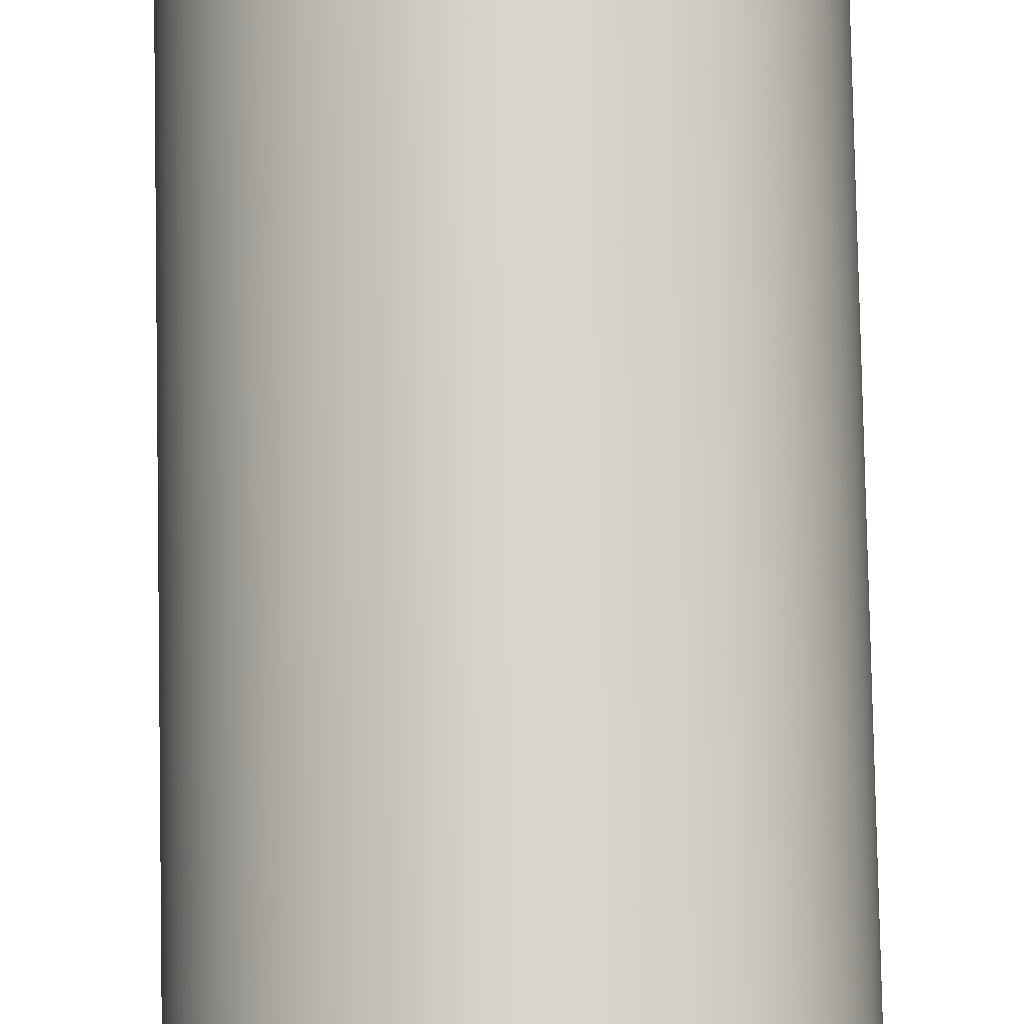
<metadata>
{"format":"obj","ext":"obj","renderer":"f3d","projection":"perspective","resolution":1024,"background":"white","views":[{"elev":74.4,"azim":178.9,"up":"+Z"}]}
</metadata>
<code>
o vodnystlpec.001_Cylinder.079
v 0.3 0.00256 0.03586
v 0.3 2.803 0.03586
v 0.3123 0.00256 0.03616
v 0.3123 2.803 0.03616
v 0.3245 0.00256 0.03706
v 0.3245 2.803 0.03706
v 0.3367 0.00256 0.03857
v 0.3367 2.803 0.03857
v 0.3488 0.00256 0.04066
v 0.3488 2.803 0.04066
v 0.3607 0.00256 0.04335
v 0.3607 2.803 0.04335
v 0.3726 0.00256 0.04662
v 0.3726 2.803 0.04662
v 0.3842 0.00256 0.05047
v 0.3842 2.803 0.05047
v 0.3957 0.00256 0.05489
v 0.3957 2.803 0.05489
v 0.4069 0.00256 0.05986
v 0.4069 2.803 0.05986
v 0.4178 0.00256 0.06538
v 0.4178 2.803 0.06538
v 0.4285 0.00256 0.07143
v 0.4285 2.803 0.07143
v 0.4389 0.00256 0.07799
v 0.4389 2.803 0.07799
v 0.4489 0.00256 0.08506
v 0.4489 2.803 0.08506
v 0.4586 0.00256 0.09261
v 0.4586 2.803 0.09261
v 0.4679 0.00256 0.1006
v 0.4679 2.803 0.1006
v 0.4768 0.00256 0.1091
v 0.4768 2.803 0.1091
v 0.4852 0.00256 0.118
v 0.4852 2.803 0.118
v 0.4933 0.00256 0.1273
v 0.4933 2.803 0.1273
v 0.5008 0.00256 0.1369
v 0.5008 2.803 0.1369
v 0.5079 0.00256 0.147
v 0.5079 2.803 0.147
v 0.5144 0.00256 0.1573
v 0.5144 2.803 0.1573
v 0.5205 0.00256 0.168
v 0.5205 2.803 0.168
v 0.526 0.00256 0.179
v 0.526 2.803 0.179
v 0.531 0.00256 0.1902
v 0.531 2.803 0.1902
v 0.5354 0.00256 0.2016
v 0.5354 2.803 0.2016
v 0.5392 0.00256 0.2133
v 0.5392 2.803 0.2133
v 0.5425 0.00256 0.2251
v 0.5425 2.803 0.2251
v 0.5452 0.00256 0.2371
v 0.5452 2.803 0.2371
v 0.5473 0.00256 0.2492
v 0.5473 2.803 0.2492
v 0.5488 0.00256 0.2614
v 0.5488 2.803 0.2614
v 0.5497 0.00256 0.2736
v 0.5497 2.803 0.2736
v 0.55 0.00256 0.2859
v 0.55 2.803 0.2859
v 0.5497 0.00256 0.2981
v 0.5497 2.803 0.2981
v 0.5488 0.00256 0.3104
v 0.5488 2.803 0.3104
v 0.5473 0.00256 0.3225
v 0.5473 2.803 0.3225
v 0.5452 0.00256 0.3346
v 0.5452 2.803 0.3346
v 0.5425 0.00256 0.3466
v 0.5425 2.803 0.3466
v 0.5392 0.00256 0.3584
v 0.5392 2.803 0.3584
v 0.5354 0.00256 0.3701
v 0.5354 2.803 0.3701
v 0.531 0.00256 0.3815
v 0.531 2.803 0.3815
v 0.526 0.00256 0.3927
v 0.526 2.803 0.3927
v 0.5205 0.00256 0.4037
v 0.5205 2.803 0.4037
v 0.5144 0.00256 0.4144
v 0.5144 2.803 0.4144
v 0.5079 0.00256 0.4248
v 0.5079 2.803 0.4248
v 0.5008 0.00256 0.4348
v 0.5008 2.803 0.4348
v 0.4933 0.00256 0.4445
v 0.4933 2.803 0.4445
v 0.4852 0.00256 0.4537
v 0.4852 2.803 0.4537
v 0.4768 0.00256 0.4626
v 0.4768 2.803 0.4626
v 0.4679 0.00256 0.4711
v 0.4679 2.803 0.4711
v 0.4586 0.00256 0.4791
v 0.4586 2.803 0.4791
v 0.4489 0.00256 0.4867
v 0.4489 2.803 0.4867
v 0.4389 0.00256 0.4937
v 0.4389 2.803 0.4937
v 0.4285 0.00256 0.5003
v 0.4285 2.803 0.5003
v 0.4178 0.00256 0.5063
v 0.4178 2.803 0.5063
v 0.4069 0.00256 0.5119
v 0.4069 2.803 0.5119
v 0.3957 0.00256 0.5168
v 0.3957 2.803 0.5168
v 0.3842 0.00256 0.5212
v 0.3842 2.803 0.5212
v 0.3726 0.00256 0.5251
v 0.3726 2.803 0.5251
v 0.3607 0.00256 0.5284
v 0.3607 2.803 0.5284
v 0.3488 0.00256 0.5311
v 0.3488 2.803 0.5311
v 0.3367 0.00256 0.5332
v 0.3367 2.803 0.5332
v 0.3245 0.00256 0.5347
v 0.3245 2.803 0.5347
v 0.3123 0.00256 0.5356
v 0.3123 2.803 0.5356
v 0.3 0.00256 0.5359
v 0.3 2.803 0.5359
v 0.2877 0.00256 0.5356
v 0.2877 2.803 0.5356
v 0.2755 0.00256 0.5347
v 0.2755 2.803 0.5347
v 0.2633 0.00256 0.5332
v 0.2633 2.803 0.5332
v 0.2512 0.00256 0.5311
v 0.2512 2.803 0.5311
v 0.2393 0.00256 0.5284
v 0.2393 2.803 0.5284
v 0.2274 0.00256 0.5251
v 0.2274 2.803 0.5251
v 0.2158 0.00256 0.5212
v 0.2158 2.803 0.5212
v 0.2043 0.00256 0.5168
v 0.2043 2.803 0.5168
v 0.1931 0.00256 0.5119
v 0.1931 2.803 0.5119
v 0.1822 0.00256 0.5063
v 0.1822 2.803 0.5063
v 0.1715 0.00256 0.5003
v 0.1715 2.803 0.5003
v 0.1611 0.00256 0.4937
v 0.1611 2.803 0.4937
v 0.1511 0.00256 0.4867
v 0.1511 2.803 0.4867
v 0.1414 0.00256 0.4791
v 0.1414 2.803 0.4791
v 0.1321 0.00256 0.4711
v 0.1321 2.803 0.4711
v 0.1232 0.00256 0.4626
v 0.1232 2.803 0.4626
v 0.1148 0.00256 0.4537
v 0.1148 2.803 0.4537
v 0.1067 0.00256 0.4445
v 0.1067 2.803 0.4445
v 0.0992 0.00256 0.4348
v 0.0992 2.803 0.4348
v 0.09213 0.00256 0.4248
v 0.09213 2.803 0.4248
v 0.08557 0.00256 0.4144
v 0.08557 2.803 0.4144
v 0.07952 0.00256 0.4037
v 0.07952 2.803 0.4037
v 0.074 0.00256 0.3927
v 0.074 2.803 0.3927
v 0.06903 0.00256 0.3815
v 0.06903 2.803 0.3815
v 0.06461 0.00256 0.3701
v 0.06461 2.803 0.3701
v 0.06076 0.00256 0.3584
v 0.06076 2.803 0.3584
v 0.05749 0.00256 0.3466
v 0.05749 2.803 0.3466
v 0.0548 0.00256 0.3346
v 0.0548 2.803 0.3346
v 0.05271 0.00256 0.3225
v 0.05271 2.803 0.3225
v 0.0512 0.00256 0.3104
v 0.0512 2.803 0.3104
v 0.0503 0.00256 0.2981
v 0.0503 2.803 0.2981
v 0.05 0.00256 0.2859
v 0.05 2.803 0.2859
v 0.0503 0.00256 0.2736
v 0.0503 2.803 0.2736
v 0.0512 0.00256 0.2614
v 0.0512 2.803 0.2614
v 0.05271 0.00256 0.2492
v 0.05271 2.803 0.2492
v 0.0548 0.00256 0.2371
v 0.0548 2.803 0.2371
v 0.05749 0.00256 0.2251
v 0.05749 2.803 0.2251
v 0.06076 0.00256 0.2133
v 0.06076 2.803 0.2133
v 0.06461 0.00256 0.2016
v 0.06461 2.803 0.2016
v 0.06903 0.00256 0.1902
v 0.06903 2.803 0.1902
v 0.074 0.00256 0.179
v 0.074 2.803 0.179
v 0.07952 0.00256 0.168
v 0.07952 2.803 0.168
v 0.08557 0.00256 0.1573
v 0.08557 2.803 0.1573
v 0.09213 0.00256 0.147
v 0.09213 2.803 0.147
v 0.0992 0.00256 0.1369
v 0.0992 2.803 0.1369
v 0.1067 0.00256 0.1273
v 0.1067 2.803 0.1273
v 0.1148 0.00256 0.118
v 0.1148 2.803 0.118
v 0.1232 0.00256 0.1091
v 0.1232 2.803 0.1091
v 0.1321 0.00256 0.1006
v 0.1321 2.803 0.1006
v 0.1414 0.00256 0.09261
v 0.1414 2.803 0.09261
v 0.1511 0.00256 0.08506
v 0.1511 2.803 0.08506
v 0.1611 0.00256 0.07799
v 0.1611 2.803 0.07799
v 0.1715 0.00256 0.07143
v 0.1715 2.803 0.07143
v 0.1822 0.00256 0.06538
v 0.1822 2.803 0.06538
v 0.1931 0.00256 0.05986
v 0.1931 2.803 0.05986
v 0.2043 0.00256 0.05489
v 0.2043 2.803 0.05489
v 0.2158 0.00256 0.05047
v 0.2158 2.803 0.05047
v 0.2274 0.00256 0.04662
v 0.2274 2.803 0.04662
v 0.2393 0.00256 0.04335
v 0.2393 2.803 0.04335
v 0.2512 0.00256 0.04066
v 0.2512 2.803 0.04066
v 0.2633 0.00256 0.03857
v 0.2633 2.803 0.03857
v 0.2755 0.00256 0.03706
v 0.2755 2.803 0.03706
v 0.2877 0.00256 0.03616
v 0.2877 2.803 0.03616
v 0.3 0.00256 0.03586
v 0.3123 0.00256 0.03616
v 0.3123 2.803 0.03616
v 0.3 2.803 0.03586
v 0.3245 0.00256 0.03706
v 0.3245 2.803 0.03706
v 0.3367 0.00256 0.03857
v 0.3367 2.803 0.03857
v 0.3488 0.00256 0.04066
v 0.3488 2.803 0.04066
v 0.3607 0.00256 0.04335
v 0.3607 2.803 0.04335
v 0.3726 0.00256 0.04662
v 0.3726 2.803 0.04662
v 0.3842 0.00256 0.05047
v 0.3842 2.803 0.05047
v 0.3957 0.00256 0.05489
v 0.3957 2.803 0.05489
v 0.4069 0.00256 0.05986
v 0.4069 2.803 0.05986
v 0.4178 0.00256 0.06538
v 0.4178 2.803 0.06538
v 0.4285 0.00256 0.07143
v 0.4285 2.803 0.07143
v 0.4389 0.00256 0.07799
v 0.4389 2.803 0.07799
v 0.4489 0.00256 0.08506
v 0.4489 2.803 0.08506
v 0.4586 0.00256 0.09261
v 0.4586 2.803 0.09261
v 0.4679 0.00256 0.1006
v 0.4679 2.803 0.1006
v 0.4768 0.00256 0.1091
v 0.4768 2.803 0.1091
v 0.4852 0.00256 0.118
v 0.4852 2.803 0.118
v 0.4933 0.00256 0.1273
v 0.4933 2.803 0.1273
v 0.5008 0.00256 0.1369
v 0.5008 2.803 0.1369
v 0.5079 0.00256 0.147
v 0.5079 2.803 0.147
v 0.5144 0.00256 0.1573
v 0.5144 2.803 0.1573
v 0.5205 0.00256 0.168
v 0.5205 2.803 0.168
v 0.526 0.00256 0.179
v 0.526 2.803 0.179
v 0.531 0.00256 0.1902
v 0.531 2.803 0.1902
v 0.5354 0.00256 0.2016
v 0.5354 2.803 0.2016
v 0.5392 0.00256 0.2133
v 0.5392 2.803 0.2133
v 0.5425 0.00256 0.2251
v 0.5425 2.803 0.2251
v 0.5452 0.00256 0.2371
v 0.5452 2.803 0.2371
v 0.5473 0.00256 0.2492
v 0.5473 2.803 0.2492
v 0.5488 0.00256 0.2614
v 0.5488 2.803 0.2614
v 0.5497 0.00256 0.2736
v 0.5497 2.803 0.2736
v 0.55 0.00256 0.2859
v 0.55 2.803 0.2859
v 0.5497 0.00256 0.2981
v 0.5497 2.803 0.2981
v 0.5488 0.00256 0.3104
v 0.5488 2.803 0.3104
v 0.5473 0.00256 0.3225
v 0.5473 2.803 0.3225
v 0.5452 0.00256 0.3346
v 0.5452 2.803 0.3346
v 0.5425 0.00256 0.3466
v 0.5425 2.803 0.3466
v 0.5392 0.00256 0.3584
v 0.5392 2.803 0.3584
v 0.5354 0.00256 0.3701
v 0.5354 2.803 0.3701
v 0.531 0.00256 0.3815
v 0.531 2.803 0.3815
v 0.526 0.00256 0.3927
v 0.526 2.803 0.3927
v 0.5205 0.00256 0.4037
v 0.5205 2.803 0.4037
v 0.5144 0.00256 0.4144
v 0.5144 2.803 0.4144
v 0.5079 0.00256 0.4248
v 0.5079 2.803 0.4248
v 0.5008 0.00256 0.4348
v 0.5008 2.803 0.4348
v 0.4933 0.00256 0.4445
v 0.4933 2.803 0.4445
v 0.4852 0.00256 0.4537
v 0.4852 2.803 0.4537
v 0.4768 0.00256 0.4626
v 0.4768 2.803 0.4626
v 0.4679 0.00256 0.4711
v 0.4679 2.803 0.4711
v 0.4586 0.00256 0.4791
v 0.4586 2.803 0.4791
v 0.4489 0.00256 0.4867
v 0.4489 2.803 0.4867
v 0.4389 0.00256 0.4937
v 0.4389 2.803 0.4937
v 0.4285 0.00256 0.5003
v 0.4285 2.803 0.5003
v 0.4178 0.00256 0.5063
v 0.4178 2.803 0.5063
v 0.4069 0.00256 0.5119
v 0.4069 2.803 0.5119
v 0.3957 0.00256 0.5168
v 0.3957 2.803 0.5168
v 0.3842 0.00256 0.5212
v 0.3842 2.803 0.5212
v 0.3726 0.00256 0.5251
v 0.3726 2.803 0.5251
v 0.3607 0.00256 0.5284
v 0.3607 2.803 0.5284
v 0.3488 0.00256 0.5311
v 0.3488 2.803 0.5311
v 0.3367 0.00256 0.5332
v 0.3367 2.803 0.5332
v 0.3245 0.00256 0.5347
v 0.3245 2.803 0.5347
v 0.3123 0.00256 0.5356
v 0.3123 2.803 0.5356
v 0.3 0.00256 0.5359
v 0.3 2.803 0.5359
v 0.2877 0.00256 0.5356
v 0.2877 2.803 0.5356
v 0.2755 0.00256 0.5347
v 0.2755 2.803 0.5347
v 0.2633 0.00256 0.5332
v 0.2633 2.803 0.5332
v 0.2512 0.00256 0.5311
v 0.2512 2.803 0.5311
v 0.2393 0.00256 0.5284
v 0.2393 2.803 0.5284
v 0.2274 0.00256 0.5251
v 0.2274 2.803 0.5251
v 0.2158 0.00256 0.5212
v 0.2158 2.803 0.5212
v 0.2043 0.00256 0.5168
v 0.2043 2.803 0.5168
v 0.1931 0.00256 0.5119
v 0.1931 2.803 0.5119
v 0.1822 0.00256 0.5063
v 0.1822 2.803 0.5063
v 0.1715 0.00256 0.5003
v 0.1715 2.803 0.5003
v 0.1611 0.00256 0.4937
v 0.1611 2.803 0.4937
v 0.1511 0.00256 0.4867
v 0.1511 2.803 0.4867
v 0.1414 0.00256 0.4791
v 0.1414 2.803 0.4791
v 0.1321 0.00256 0.4711
v 0.1321 2.803 0.4711
v 0.1232 0.00256 0.4626
v 0.1232 2.803 0.4626
v 0.1148 0.00256 0.4537
v 0.1148 2.803 0.4537
v 0.1067 0.00256 0.4445
v 0.1067 2.803 0.4445
v 0.0992 0.00256 0.4348
v 0.0992 2.803 0.4348
v 0.09213 0.00256 0.4248
v 0.09213 2.803 0.4248
v 0.08557 0.00256 0.4144
v 0.08557 2.803 0.4144
v 0.07952 0.00256 0.4037
v 0.07952 2.803 0.4037
v 0.074 0.00256 0.3927
v 0.074 2.803 0.3927
v 0.06903 0.00256 0.3815
v 0.06903 2.803 0.3815
v 0.06461 0.00256 0.3701
v 0.06461 2.803 0.3701
v 0.06076 0.00256 0.3584
v 0.06076 2.803 0.3584
v 0.05749 0.00256 0.3466
v 0.05749 2.803 0.3466
v 0.0548 0.00256 0.3346
v 0.0548 2.803 0.3346
v 0.05271 0.00256 0.3225
v 0.05271 2.803 0.3225
v 0.0512 0.00256 0.3104
v 0.0512 2.803 0.3104
v 0.0503 0.00256 0.2981
v 0.0503 2.803 0.2981
v 0.05 0.00256 0.2859
v 0.05 2.803 0.2859
v 0.0503 0.00256 0.2736
v 0.0503 2.803 0.2736
v 0.0512 0.00256 0.2614
v 0.0512 2.803 0.2614
v 0.05271 0.00256 0.2492
v 0.05271 2.803 0.2492
v 0.0548 0.00256 0.2371
v 0.0548 2.803 0.2371
v 0.05749 0.00256 0.2251
v 0.05749 2.803 0.2251
v 0.06076 0.00256 0.2133
v 0.06076 2.803 0.2133
v 0.06461 0.00256 0.2016
v 0.06461 2.803 0.2016
v 0.06903 0.00256 0.1902
v 0.06903 2.803 0.1902
v 0.074 0.00256 0.179
v 0.074 2.803 0.179
v 0.07952 0.00256 0.168
v 0.07952 2.803 0.168
v 0.08557 0.00256 0.1573
v 0.08557 2.803 0.1573
v 0.09213 0.00256 0.147
v 0.09213 2.803 0.147
v 0.0992 0.00256 0.1369
v 0.0992 2.803 0.1369
v 0.1067 0.00256 0.1273
v 0.1067 2.803 0.1273
v 0.1148 0.00256 0.118
v 0.1148 2.803 0.118
v 0.1232 0.00256 0.1091
v 0.1232 2.803 0.1091
v 0.1321 0.00256 0.1006
v 0.1321 2.803 0.1006
v 0.1414 0.00256 0.09261
v 0.1414 2.803 0.09261
v 0.1511 0.00256 0.08506
v 0.1511 2.803 0.08506
v 0.1611 0.00256 0.07799
v 0.1611 2.803 0.07799
v 0.1715 0.00256 0.07143
v 0.1715 2.803 0.07143
v 0.1822 0.00256 0.06538
v 0.1822 2.803 0.06538
v 0.1931 0.00256 0.05986
v 0.1931 2.803 0.05986
v 0.2043 0.00256 0.05489
v 0.2043 2.803 0.05489
v 0.2158 0.00256 0.05047
v 0.2158 2.803 0.05047
v 0.2274 0.00256 0.04662
v 0.2274 2.803 0.04662
v 0.2393 0.00256 0.04335
v 0.2393 2.803 0.04335
v 0.2512 0.00256 0.04066
v 0.2512 2.803 0.04066
v 0.2633 0.00256 0.03857
v 0.2633 2.803 0.03857
v 0.2755 0.00256 0.03706
v 0.2755 2.803 0.03706
v 0.2877 0.00256 0.03616
v 0.2877 2.803 0.03616
g vodnystlpec.001_Cylinder.079_Voda
f 2 4 3
f 4 6 5
f 6 8 7
f 8 10 9
f 10 12 11
f 12 14 13
f 14 16 15
f 16 18 17
f 18 20 19
f 20 22 21
f 22 24 23
f 24 26 25
f 26 28 27
f 28 30 29
f 30 32 31
f 32 34 33
f 34 36 35
f 36 38 37
f 38 40 39
f 40 42 41
f 42 44 43
f 44 46 45
f 46 48 47
f 48 50 49
f 50 52 51
f 52 54 53
f 54 56 55
f 56 58 57
f 58 60 59
f 60 62 61
f 62 64 63
f 64 66 65
f 66 68 67
f 68 70 69
f 70 72 71
f 72 74 73
f 74 76 75
f 76 78 77
f 78 80 79
f 80 82 81
f 82 84 83
f 84 86 85
f 86 88 87
f 88 90 89
f 90 92 91
f 92 94 93
f 94 96 95
f 96 98 97
f 98 100 99
f 100 102 101
f 102 104 103
f 104 106 105
f 106 108 107
f 108 110 109
f 110 112 111
f 112 114 113
f 114 116 115
f 116 118 117
f 118 120 119
f 120 122 121
f 122 124 123
f 124 126 125
f 126 128 127
f 128 130 129
f 130 132 131
f 132 134 133
f 134 136 135
f 136 138 137
f 138 140 139
f 140 142 141
f 142 144 143
f 144 146 145
f 146 148 147
f 148 150 149
f 150 152 151
f 152 154 153
f 154 156 155
f 156 158 157
f 158 160 159
f 160 162 161
f 162 164 163
f 164 166 165
f 166 168 167
f 168 170 169
f 170 172 171
f 172 174 173
f 174 176 175
f 176 178 177
f 178 180 179
f 180 182 181
f 182 184 183
f 184 186 185
f 186 188 187
f 188 190 189
f 190 192 191
f 192 194 193
f 194 196 195
f 196 198 197
f 198 200 199
f 200 202 201
f 202 204 203
f 204 206 205
f 206 208 207
f 208 210 209
f 210 212 211
f 212 214 213
f 214 216 215
f 216 218 217
f 218 220 219
f 220 222 221
f 222 224 223
f 224 226 225
f 226 228 227
f 228 230 229
f 230 232 231
f 232 234 233
f 234 236 235
f 236 238 237
f 238 240 239
f 240 242 241
f 242 244 243
f 244 246 245
f 246 248 247
f 248 250 249
f 250 252 251
f 252 254 253
f 356 354 388
f 256 2 1
f 254 256 255
f 329 449 289
f 1 2 3
f 3 4 5
f 5 6 7
f 7 8 9
f 9 10 11
f 11 12 13
f 13 14 15
f 15 16 17
f 17 18 19
f 19 20 21
f 21 22 23
f 23 24 25
f 25 26 27
f 27 28 29
f 29 30 31
f 31 32 33
f 33 34 35
f 35 36 37
f 37 38 39
f 39 40 41
f 41 42 43
f 43 44 45
f 45 46 47
f 47 48 49
f 49 50 51
f 51 52 53
f 53 54 55
f 55 56 57
f 57 58 59
f 59 60 61
f 61 62 63
f 63 64 65
f 65 66 67
f 67 68 69
f 69 70 71
f 71 72 73
f 73 74 75
f 75 76 77
f 77 78 79
f 79 80 81
f 81 82 83
f 83 84 85
f 85 86 87
f 87 88 89
f 89 90 91
f 91 92 93
f 93 94 95
f 95 96 97
f 97 98 99
f 99 100 101
f 101 102 103
f 103 104 105
f 105 106 107
f 107 108 109
f 109 110 111
f 111 112 113
f 113 114 115
f 115 116 117
f 117 118 119
f 119 120 121
f 121 122 123
f 123 124 125
f 125 126 127
f 127 128 129
f 129 130 131
f 131 132 133
f 133 134 135
f 135 136 137
f 137 138 139
f 139 140 141
f 141 142 143
f 143 144 145
f 145 146 147
f 147 148 149
f 149 150 151
f 151 152 153
f 153 154 155
f 155 156 157
f 157 158 159
f 159 160 161
f 161 162 163
f 163 164 165
f 165 166 167
f 167 168 169
f 169 170 171
f 171 172 173
f 173 174 175
f 175 176 177
f 177 178 179
f 179 180 181
f 181 182 183
f 183 184 185
f 185 186 187
f 187 188 189
f 189 190 191
f 191 192 193
f 193 194 195
f 195 196 197
f 197 198 199
f 199 200 201
f 201 202 203
f 203 204 205
f 205 206 207
f 207 208 209
f 209 210 211
f 211 212 213
f 213 214 215
f 215 216 217
f 217 218 219
f 219 220 221
f 221 222 223
f 223 224 225
f 225 226 227
f 227 228 229
f 229 230 231
f 231 232 233
f 233 234 235
f 235 236 237
f 237 238 239
f 239 240 241
f 241 242 243
f 243 244 245
f 245 246 247
f 247 248 249
f 249 250 251
f 251 252 253
f 262 259 452
f 264 262 266
f 268 276 270
f 276 274 272
f 276 282 278
f 362 358 380
f 288 286 284
f 288 276 290
f 292 300 294
f 296 294 298
f 300 324 302
f 308 306 304
f 308 304 310
f 316 314 312
f 320 318 316
f 320 302 322
f 324 330 326
f 438 434 440
f 332 330 334
f 340 338 336
f 344 342 340
f 344 340 346
f 348 354 350
f 358 356 380
f 482 480 476
f 320 304 302
f 364 362 366
f 368 366 370
f 372 370 374
f 380 378 376
f 380 388 382
f 384 382 386
f 388 394 390
f 362 360 358
f 398 394 388
f 400 398 402
f 404 410 406
f 304 312 310
f 416 414 412
f 416 424 418
f 424 422 420
f 424 432 426
f 428 426 430
f 424 420 418
f 402 416 412
f 440 446 442
f 370 362 380
f 448 446 450
f 456 454 452
f 456 468 458
f 464 462 460
f 464 458 466
f 470 468 259
f 476 474 472
f 480 478 476
f 434 432 440
f 486 476 470
f 492 490 488
f 496 494 492
f 496 502 498
f 502 492 486
f 508 506 504
f 512 510 508
f 259 260 512
f 416 398 432
f 304 320 312
f 276 268 266
f 380 376 374
f 458 468 466
f 452 324 300
f 253 254 255
f 404 412 410
f 508 486 512
f 410 408 406
f 346 340 354
f 348 346 354
f 288 284 282
f 276 292 290
f 398 388 432
f 402 398 416
f 340 330 354
f 398 396 394
f 366 362 370
f 404 402 412
f 294 300 298
f 330 336 334
f 394 392 390
f 446 444 442
f 452 468 456
f 460 458 464
f 330 340 336
f 486 482 476
f 446 452 450
f 492 502 496
f 438 436 434
f 276 272 270
f 266 262 452
f 512 486 470
f 292 452 300
f 302 324 322
f 426 432 430
f 282 280 278
f 370 380 374
f 330 328 326
f 382 388 386
f 354 352 350
f 502 500 498
f 320 316 312
f 276 288 282
f 512 470 259
f 486 484 482
f 492 488 486
f 276 266 452
f 502 486 508
f 354 324 452
f 330 324 354
f 416 432 424
f 432 446 440
f 356 388 380
f 468 452 259
f 508 504 502
f 255 256 1
f 452 432 388
f 452 446 432
f 476 472 470
f 452 292 276
f 388 354 452
f 257 261 511
f 425 429 431
f 505 507 503
f 497 499 501
f 361 369 379
f 329 309 311
f 489 491 487
f 481 483 485
f 339 341 343
f 401 405 407
f 473 475 471
f 465 467 469
f 465 457 463
f 461 463 459
f 457 449 455
f 449 451 453
f 445 447 449
f 441 443 445
f 441 445 439
f 433 435 437
f 431 433 339
f 425 427 429
f 425 431 423
f 421 423 419
f 507 509 511
f 413 415 411
f 409 401 407
f 401 403 405
f 397 399 401
f 393 395 397
f 389 391 393
f 389 393 387
f 381 383 385
f 379 385 353
f 377 379 375
f 369 371 373
f 365 367 369
f 361 363 365
f 357 359 361
f 353 355 357
f 349 351 353
f 349 353 347
f 345 339 343
f 337 339 335
f 329 331 333
f 325 327 329
f 321 323 325
f 321 329 319
f 335 339 329
f 311 313 315
f 309 303 307
f 275 265 267
f 301 289 299
f 293 295 297
f 289 291 293
f 289 265 287
f 285 287 283
f 277 279 281
f 277 265 275
f 273 275 271
f 269 275 267
f 261 263 265
f 257 258 261
f 303 305 307
f 299 289 293
f 491 493 495
f 379 373 375
f 475 479 485
f 463 457 459
f 511 261 457
f 275 269 271
f 449 433 445
f 475 469 471
f 449 453 455
f 485 495 501
f 479 481 485
f 401 415 397
f 387 393 415
f 507 501 503
f 423 417 419
f 361 365 369
f 353 357 361
f 475 477 479
f 415 409 411
f 339 345 353
f 321 325 329
f 353 345 347
f 315 317 319
f 287 281 283
f 297 299 293
f 361 379 353
f 281 265 277
f 465 469 457
f 449 457 265
f 495 497 501
f 339 353 385
f 469 475 457
f 475 485 457
f 445 433 439
f 339 415 431
f 409 415 401
f 415 393 397
f 309 301 303
f 501 507 511
f 339 385 415
f 431 415 423
f 329 315 319
f 329 311 315
f 433 437 439
f 511 457 485
f 485 491 495
f 379 369 373
f 449 329 433
f 415 417 423
f 265 281 287
f 379 381 385
f 301 309 289
f 265 289 449
f 485 501 511
f 491 485 487
f 329 339 433
f 289 309 329
f 385 387 415
f 457 261 265
f 333 335 329

</code>
